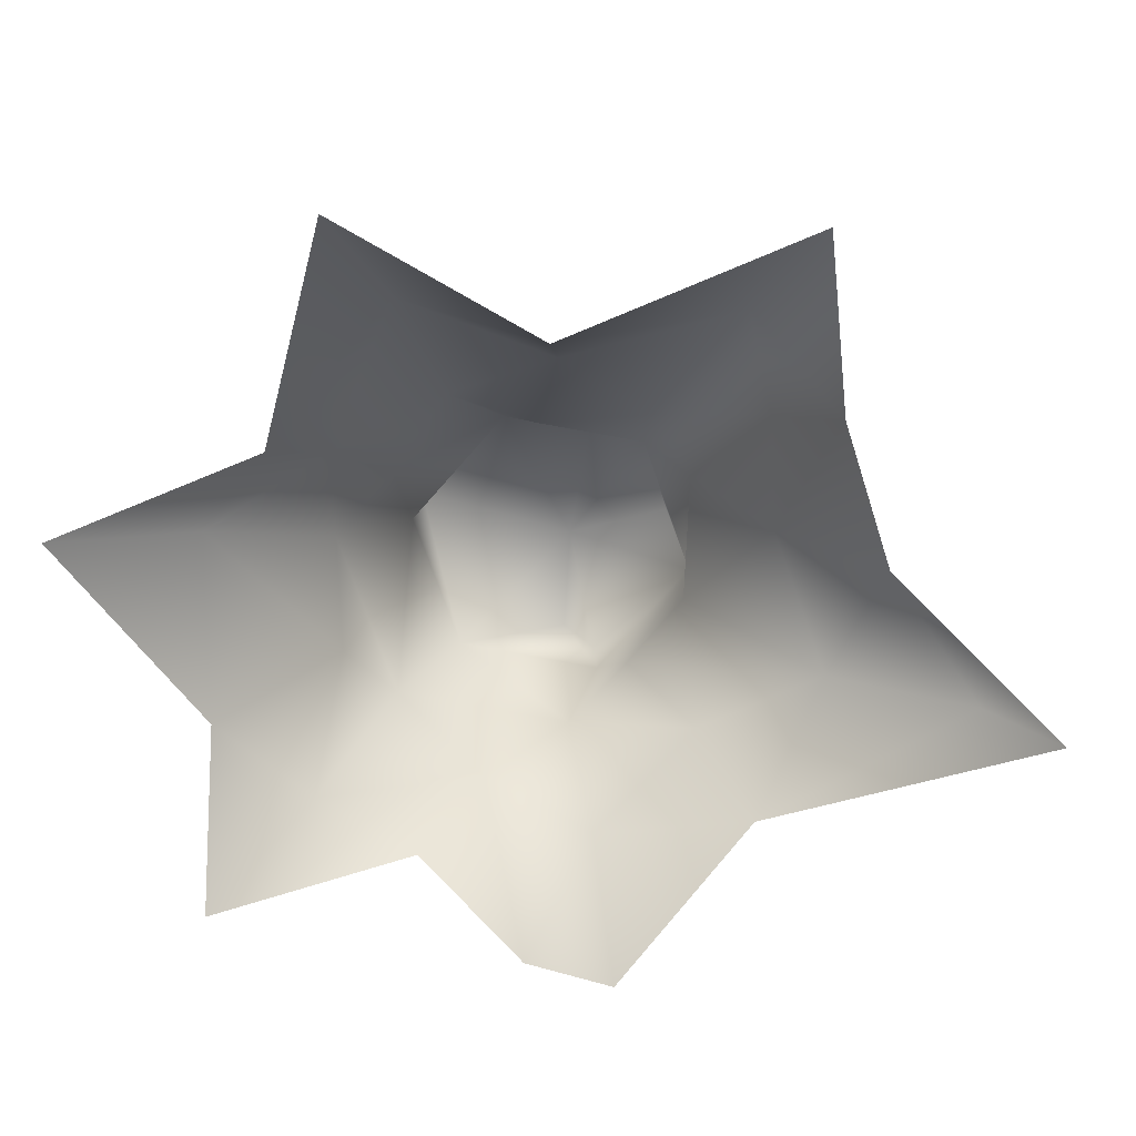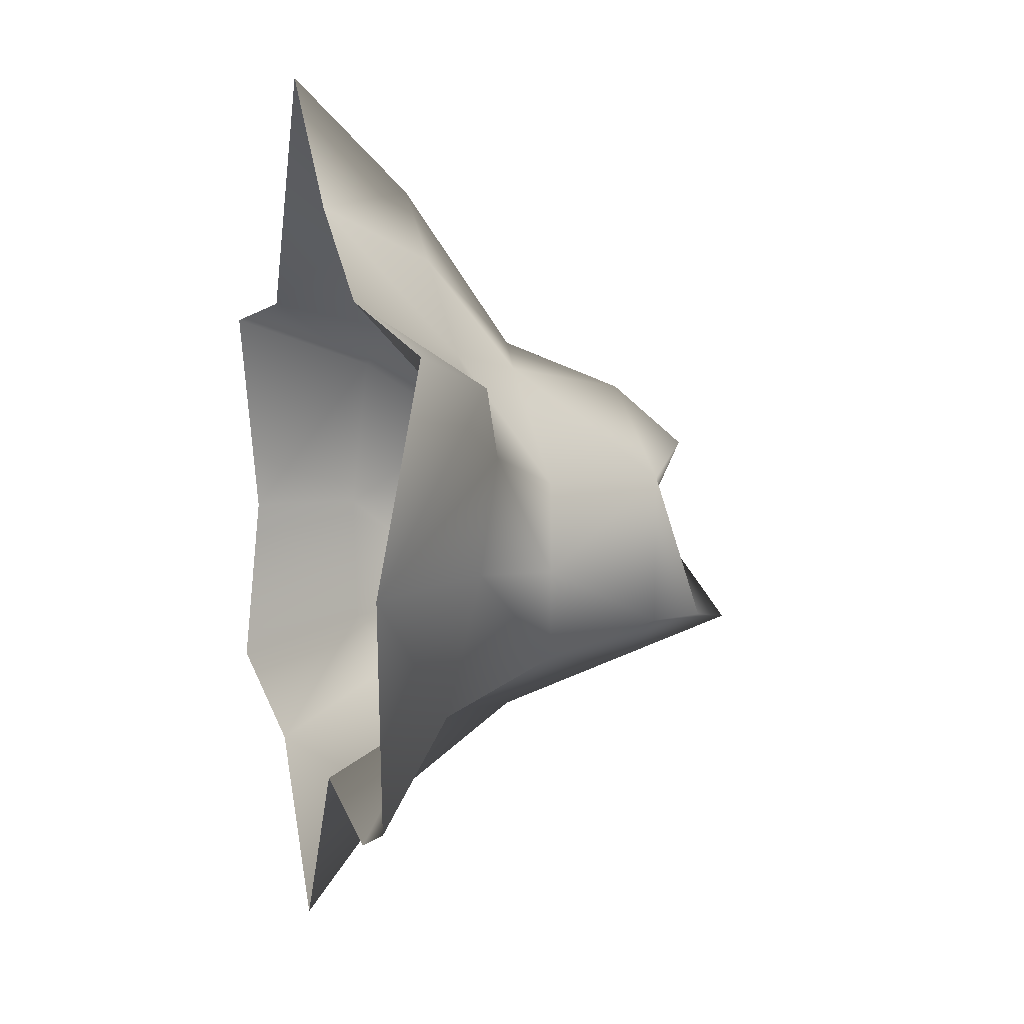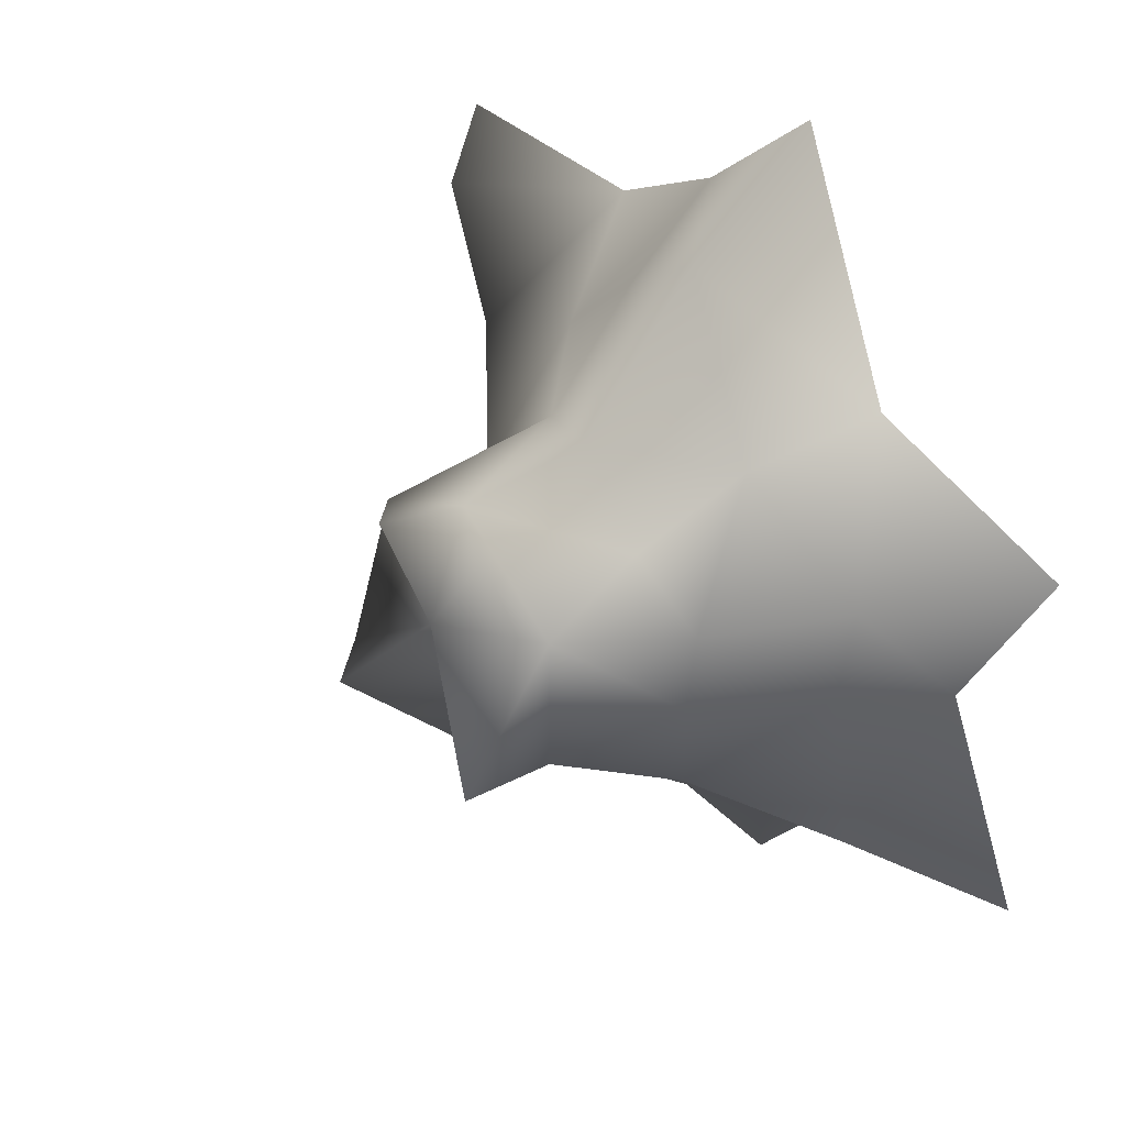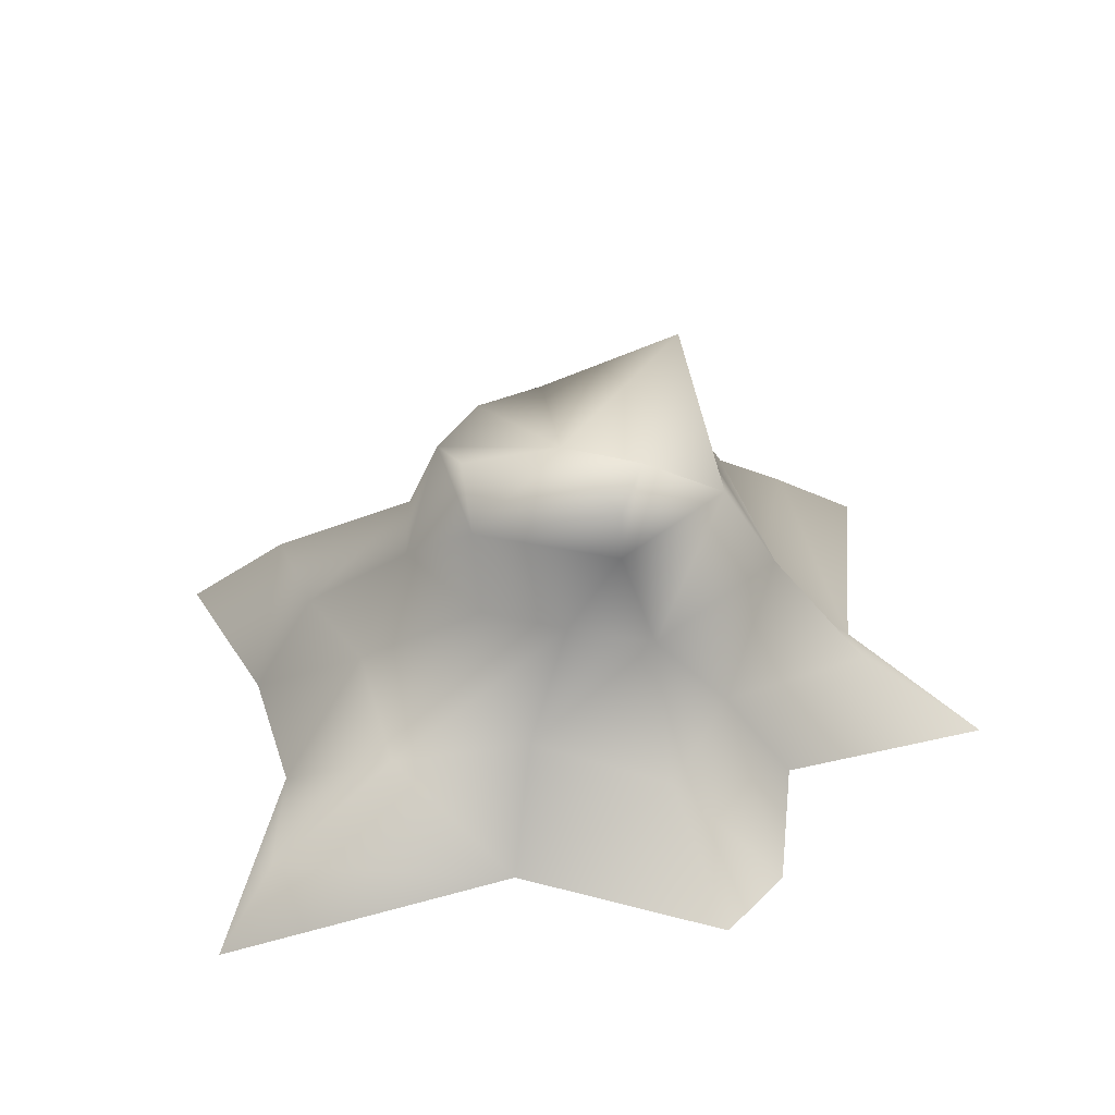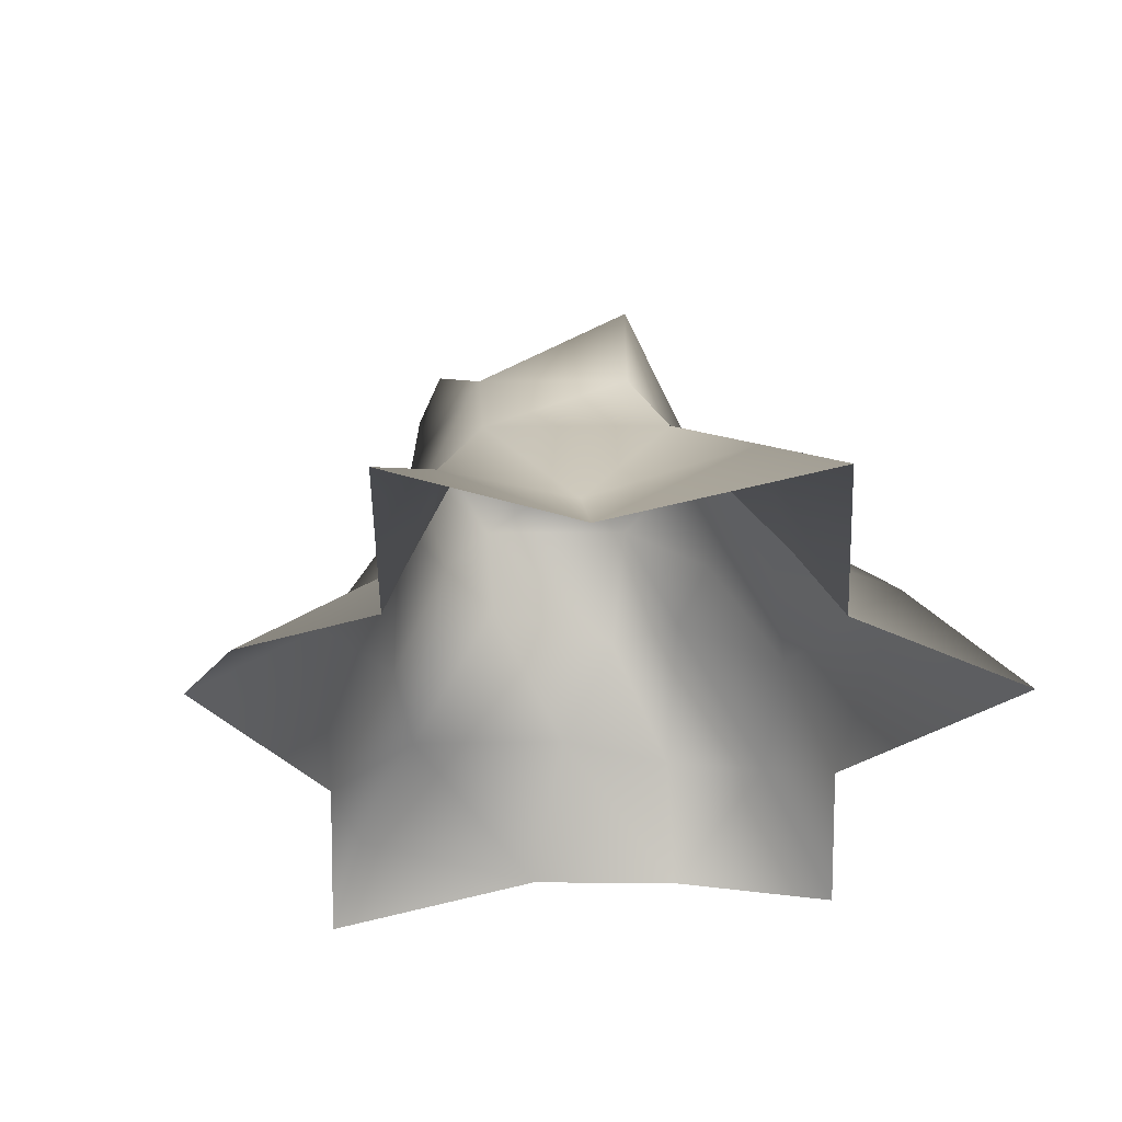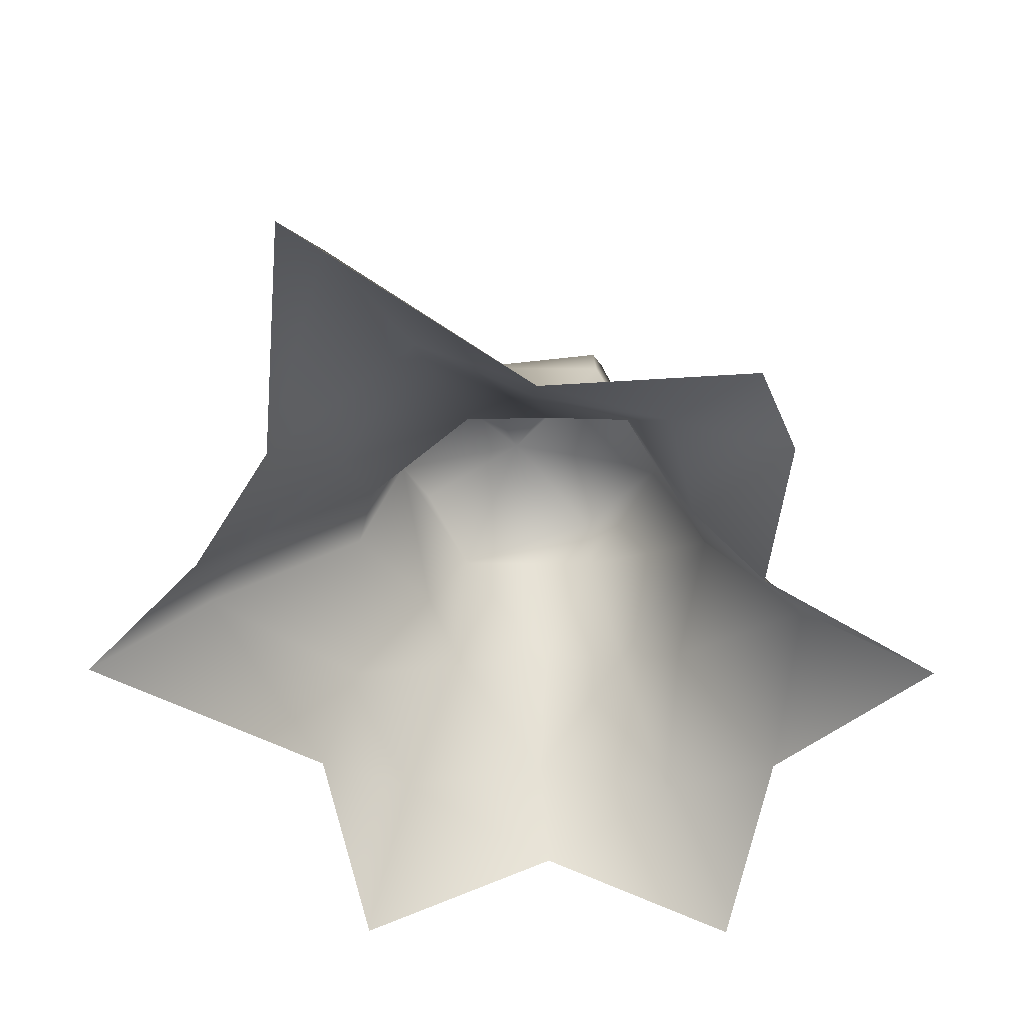
<metadata>
{"format":"obj","ext":"obj","renderer":"f3d","projection":"perspective","resolution":1024,"background":"white","views":[{"elev":-71.0,"azim":-40.9,"up":"+Y"},{"elev":11.4,"azim":73.4,"up":"+Z"},{"elev":39.9,"azim":-126.6,"up":"+Z"},{"elev":39.0,"azim":104.7,"up":"+Y"},{"elev":-35.6,"azim":-149.4,"up":"+Y"},{"elev":-61.1,"azim":89.7,"up":"+Y"}]}
</metadata>
<code>
g fcbg_cityforest_tree_0001
v -0.3681 7.4e-05 -0.5267
v -0.58 0.2071 -0.3314
v -0.7931 7.417e-05 -0.4533
v -0.2431 0.2144 -0.3452
v -0.366 0.397 -0.2397
v -0.108 0.1697 -0.5866
v -0.1449 7.396e-05 -0.8276
v 0.06457 7.384e-05 -0.4834
v -0.07892 0.397 -0.4055
v -0.2472 0.5965 -0.1768
v 0.1045 0.1931 -0.3592
v 0.3478 7.376e-05 -0.5235
v -0.009262 0.5965 -0.3141
v -0.2409 0.7678 -0.1701
v 0.3245 0.1645 -0.3041
v 0.5033 7.365e-05 -0.4533
v 0.4749 7.362e-05 -0.04303
v 0.2082 0.397 -0.2397
v 0.3467 0.2223 -0.03922
v 0.2287 0.5965 -0.1768
v 0.1592 0.7606 -0.1955
v 0.2184 0.6882 -0.1732
v 0.2287 0.5965 0.09797
v 0.2122 0.397 -0.07398
v 0.4561 0.2223 0.1926
v 0.2082 0.397 0.09176
v 0.6829 0.1383 0.3492
v 0.7931 7.343e-05 0.4202
v 0.3332 7.361e-05 0.4568
v 0.1961 0.2223 0.3378
v 0.09412 7.367e-05 0.6021
v 0.04974 0.3724 0.2875
v 0.04591 0.2079 0.4951
v -0.009262 0.5965 0.2353
v 0.1327 0.6766 0.1445
v -0.1118 0.2057 0.6115
v -0.1449 7.376e-05 0.8276
v -0.3663 7.389e-05 0.3773
v -0.07892 0.397 0.3197
v -0.3027 0.2337 0.3229
v -0.2225 0.397 0.1746
v -0.5922 0.2371 0.2157
v -0.7931 7.407e-05 0.2952
v -0.6072 7.404e-05 -0.07907
v -0.2472 0.5965 0.09797
v -0.101 0.6361 0.1822
v -0.3878 0.397 0.1047
v -0.5043 0.1833 -0.06239
v -0.366 0.397 -0.07398
v -0.58 0.2071 -0.3314
v -0.7931 7.417e-05 -0.4533
v -0.366 0.397 -0.2397
v -0.2472 0.5965 -0.1768
v -0.2409 0.7678 -0.1701
v 0.2184 0.6882 -0.1732
v 0.0146 0.6572 -0.01054
v 0.1592 0.7606 -0.1955
v 0.2287 0.5965 0.09797
v -0.009262 0.5965 -0.3141
v 0.1327 0.6766 0.1445
v -0.2409 0.7678 -0.1701
v -0.009262 0.5965 0.2353
v -0.2472 0.5965 0.09797
v -0.101 0.6361 0.1822
g fcbg_cityforest_tree_0001_0
f 3 2 1
f 2 4 1
f 5 4 2
f 1 4 6
f 7 1 6
f 7 6 8
f 9 4 5
f 6 4 9
f 9 5 10
f 6 11 8
f 9 11 6
f 8 11 12
f 13 9 10
f 10 14 13
f 12 11 15
f 16 12 15
f 16 15 17
f 18 11 9
f 18 9 13
f 15 11 18
f 15 19 17
f 19 15 18
f 20 18 13
f 20 13 21
f 22 20 21
f 20 22 23
f 20 24 18
f 24 19 18
f 23 24 20
f 19 25 17
f 25 19 24
f 26 24 23
f 26 25 24
f 25 27 17
f 28 17 27
f 28 27 29
f 27 25 29
f 25 30 29
f 30 25 26
f 29 30 31
f 23 32 26
f 32 30 26
f 30 33 31
f 32 33 30
f 34 32 23
f 34 23 35
f 33 36 31
f 36 37 31
f 37 36 38
f 32 39 33
f 39 36 33
f 39 32 34
f 36 40 38
f 40 36 39
f 41 39 34
f 41 40 39
f 38 40 42
f 43 38 42
f 43 42 44
f 45 41 34
f 34 46 45
f 41 47 40
f 47 42 40
f 47 41 45
f 42 48 44
f 48 42 47
f 45 49 47
f 49 48 47
f 44 48 50
f 51 44 50
f 52 50 48
f 49 52 48
f 52 49 53
f 53 49 45
f 53 45 54
f 57 56 55
f 55 56 58
f 59 56 57
f 58 56 60
f 61 56 59
f 60 56 62
f 63 56 61
f 62 56 64
f 64 56 63

</code>
